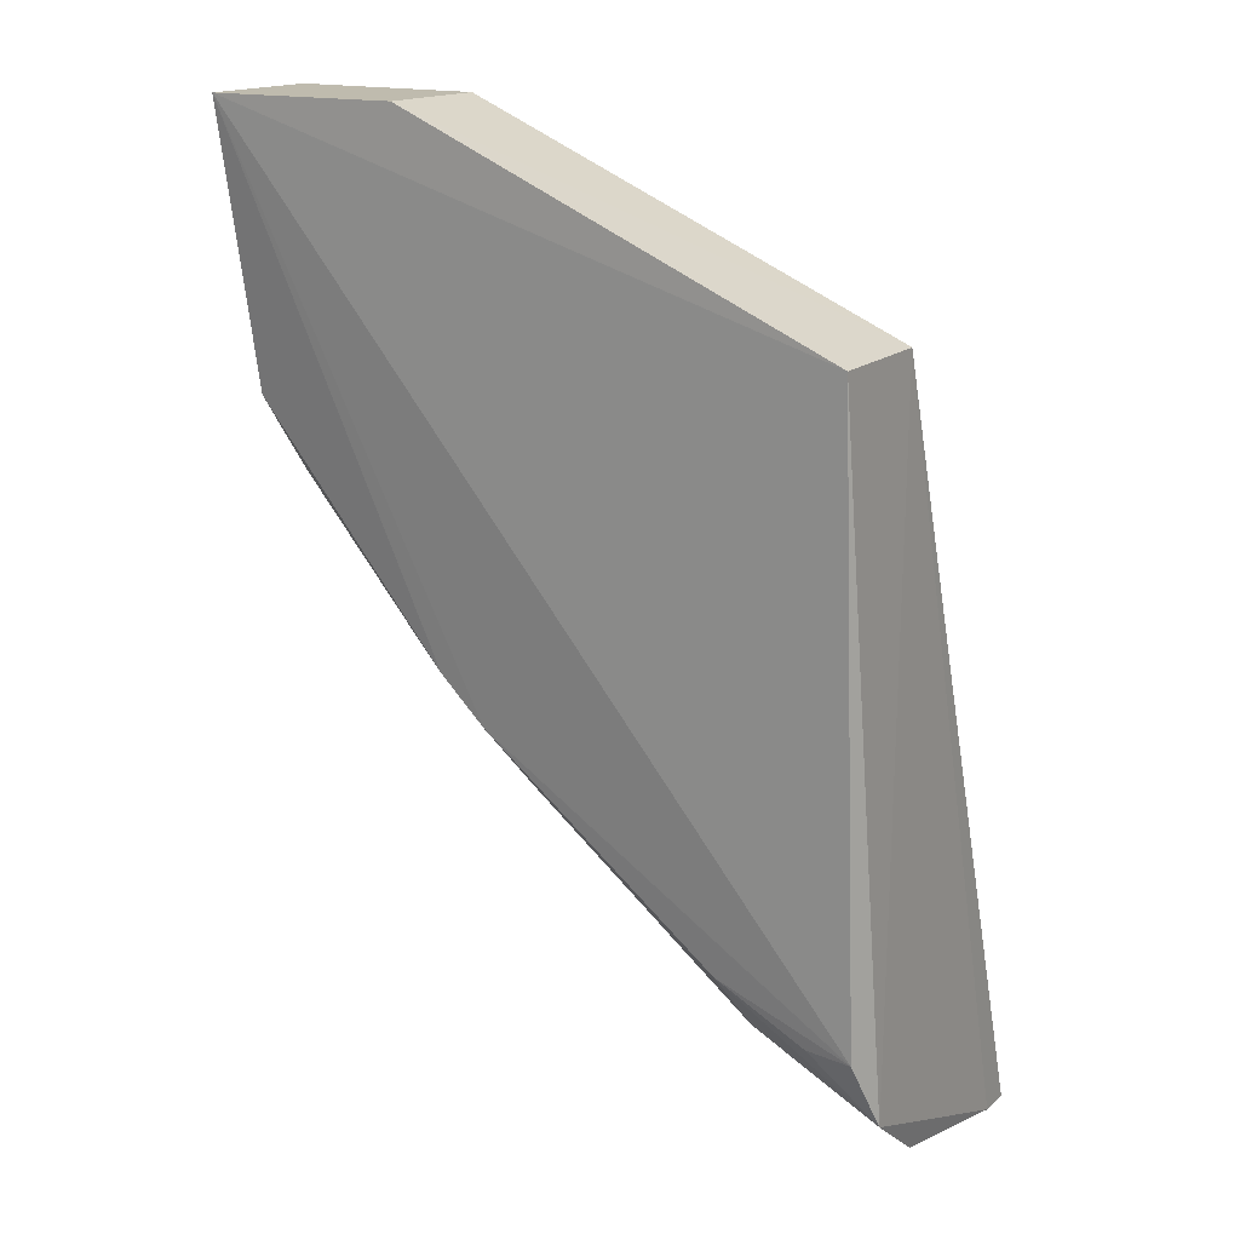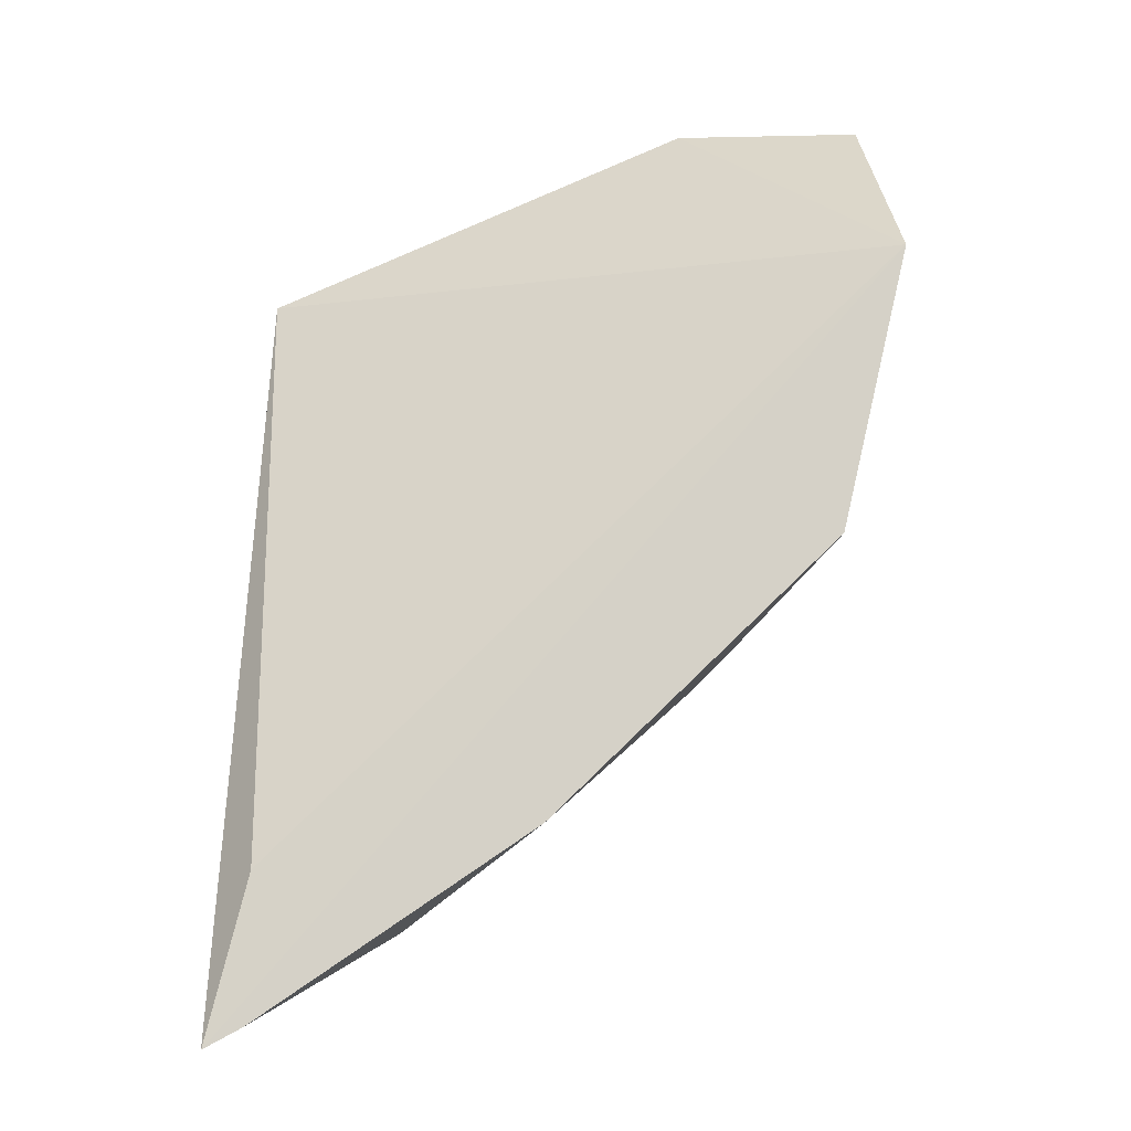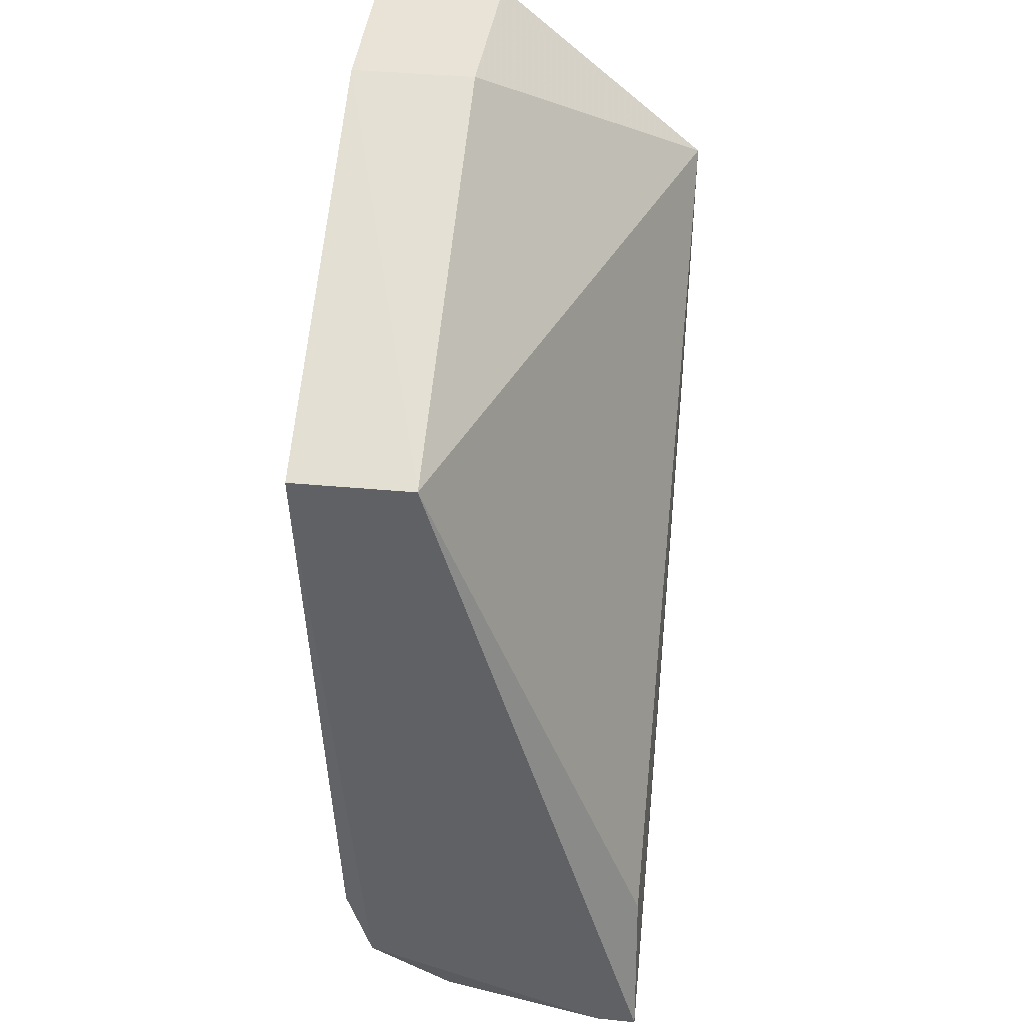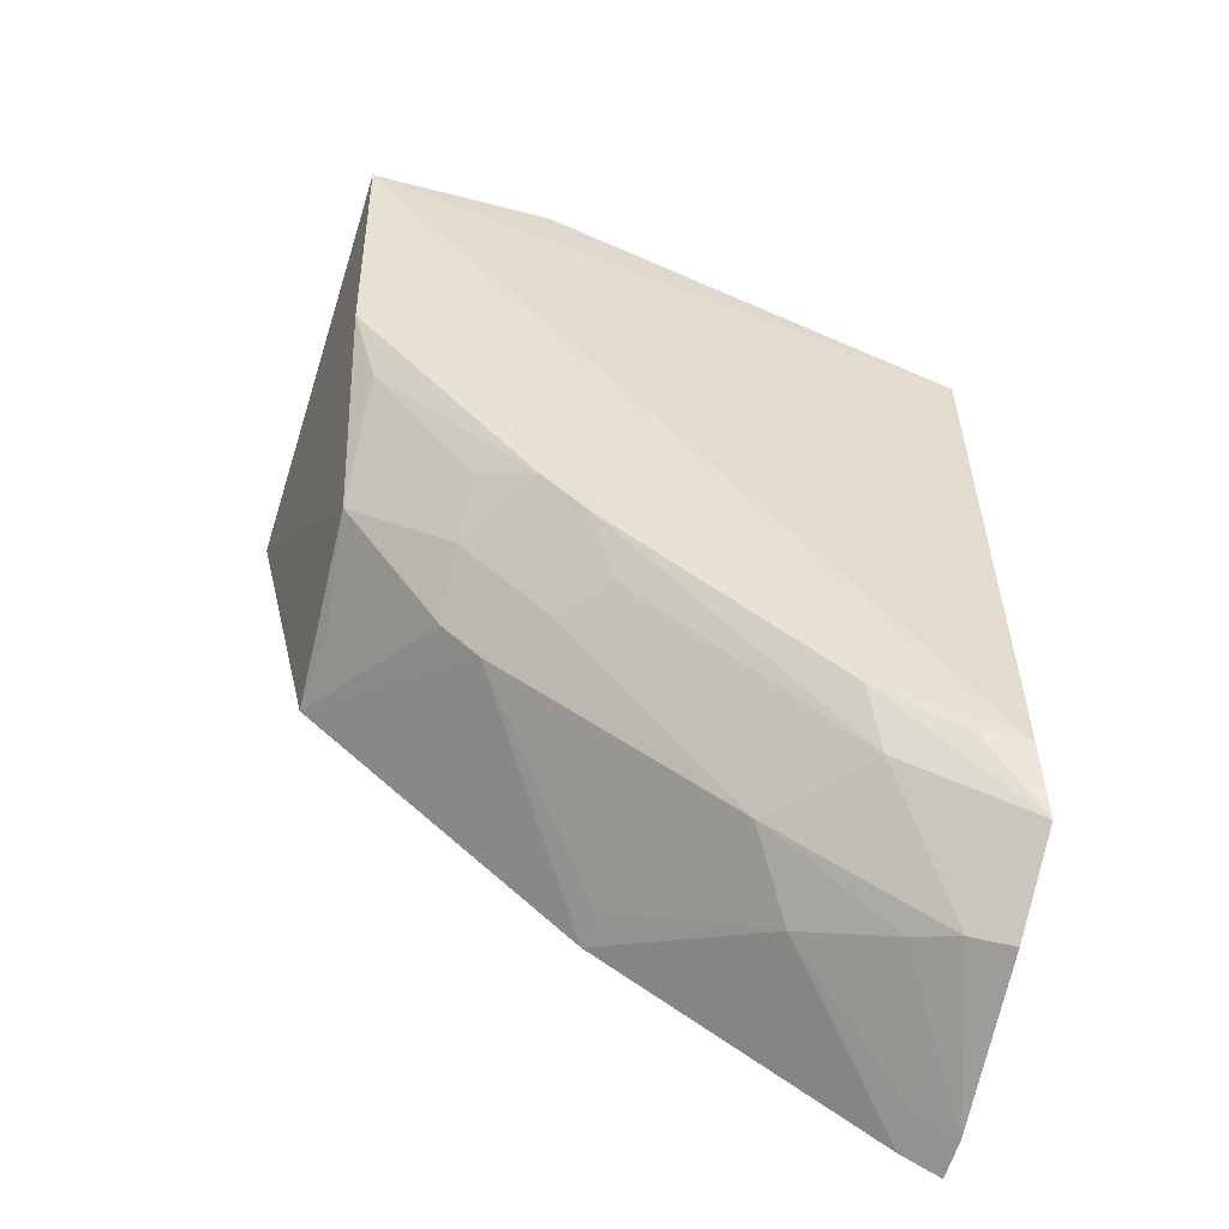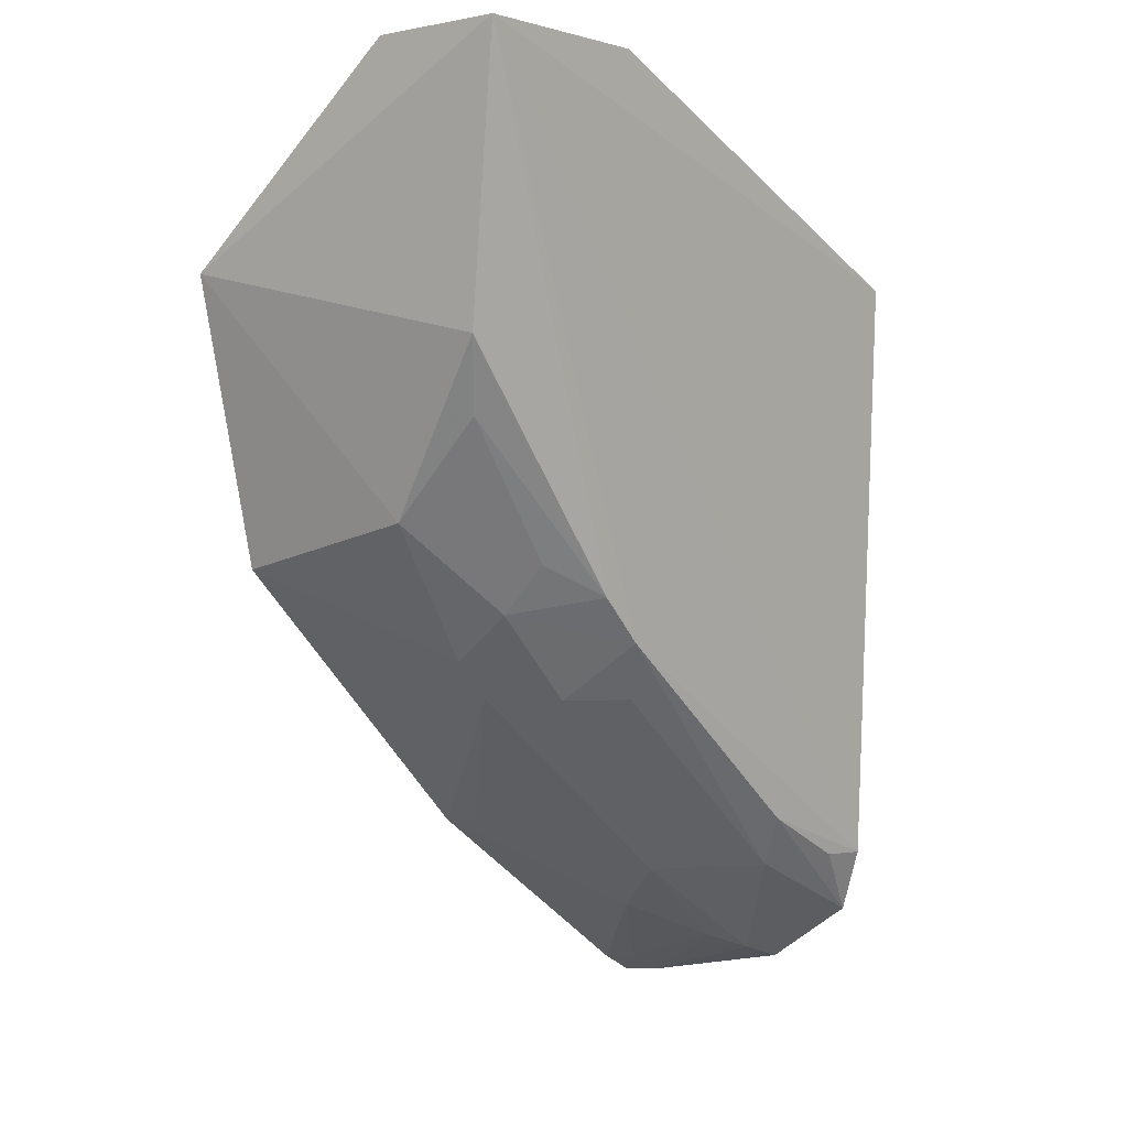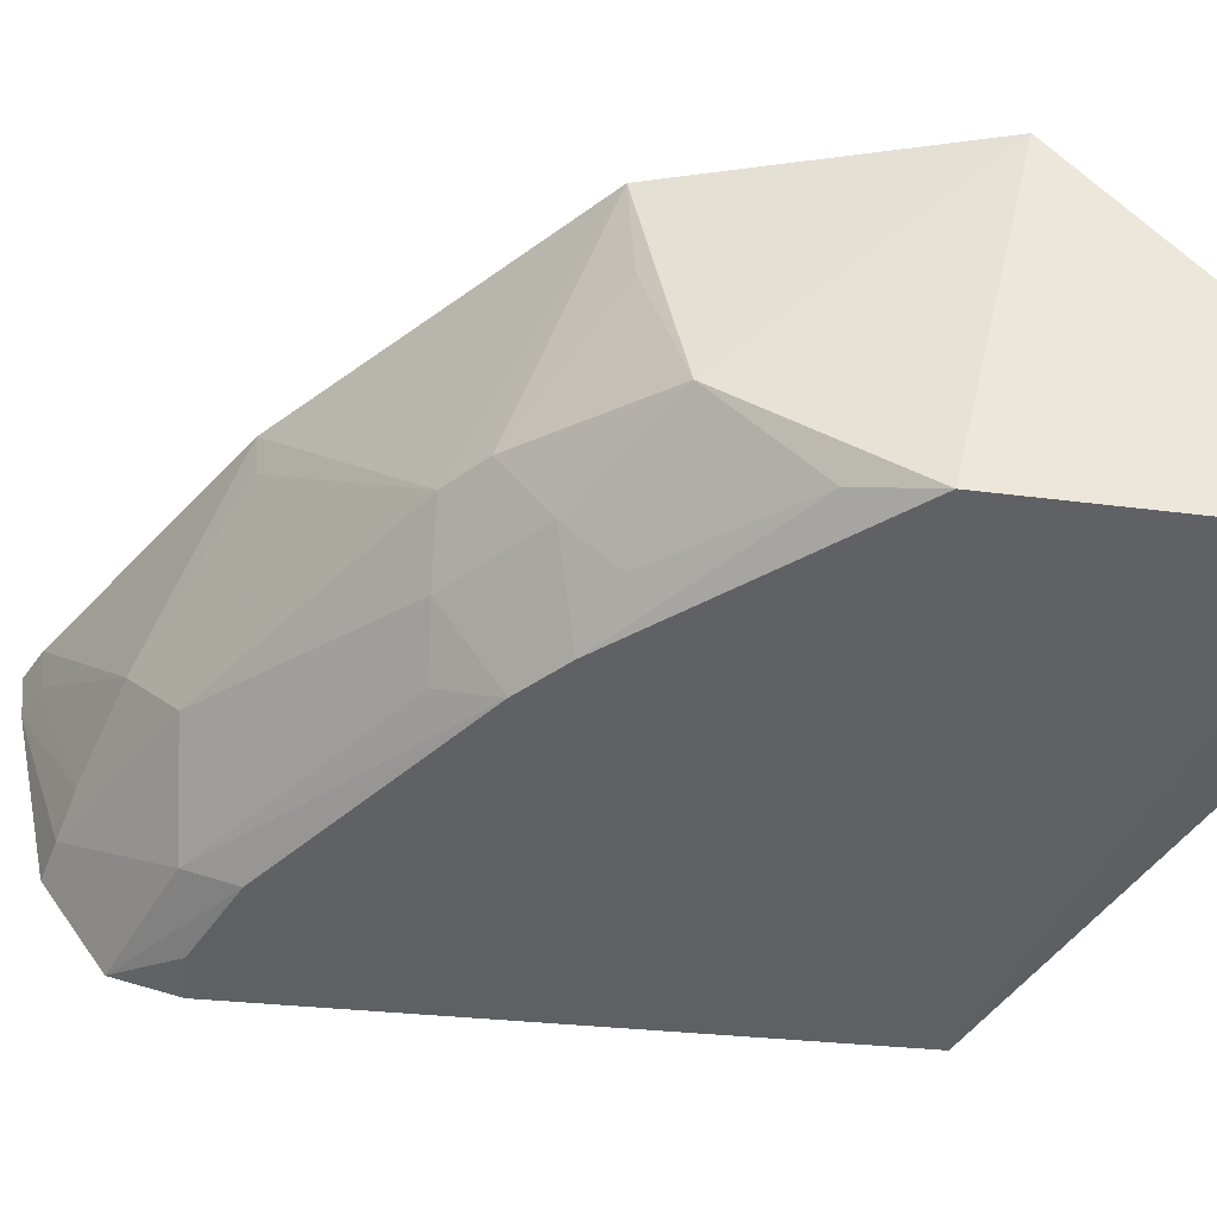
<metadata>
{"format":"obj","ext":"obj","renderer":"f3d","projection":"perspective","resolution":1024,"background":"white","views":[{"elev":16.1,"azim":30.0,"up":"+Z"},{"elev":-11.2,"azim":-179.3,"up":"+Z"},{"elev":41.6,"azim":96.3,"up":"+Z"},{"elev":-59.3,"azim":-14.8,"up":"+Z"},{"elev":0.6,"azim":-50.1,"up":"+Z"},{"elev":-41.2,"azim":-93.9,"up":"+Y"}]}
</metadata>
<code>
v -0.05844 0.05805 0.1393
v -0.02982 0.04958 0.1267
v -0.02982 0.05788 0.1267
v -0.02853 0.07334 0.07522
v -0.05739 0.05206 0.1053
v -0.02831 0.05328 0.08196
v -0.0724 0.07335 0.1259
v -0.05834 0.04958 0.1393
v -0.0284 0.07057 0.07546
v -0.02934 0.05135 0.08637
v -0.03122 0.073 0.08603
v -0.06799 0.07334 0.107
v -0.07101 0.04958 0.1393
v -0.0428 0.05985 0.08579
v -0.03856 0.05199 0.08958
v -0.05439 0.05206 0.1023
v -0.07008 0.05199 0.1211
v -0.07109 0.05856 0.1393
v -0.02877 0.05897 0.07793
v -0.06116 0.06127 0.101
v -0.04922 0.07334 0.08886
v -0.03974 0.06441 0.0825
v -0.03245 0.05176 0.08648
v -0.03711 0.05407 0.08607
v -0.06823 0.05985 0.1099
v -0.06125 0.05727 0.1041
v -0.05861 0.06128 0.09851
v -0.03088 0.07077 0.07676
v -0.03145 0.05966 0.07885
v -0.031 0.07334 0.07653
v -0.05551 0.05728 0.09842
v -0.06747 0.06761 0.1074
v -0.06814 0.05362 0.1163
v -0.04907 0.07079 0.08905
v -0.03406 0.06126 0.07989
v -0.05231 0.05415 0.09847
v -0.0612 0.05414 0.1073
f 6 3 2
f 7 1 3
f 8 2 3
f 8 3 1
f 9 4 3
f 9 3 6
f 10 6 2
f 11 7 3
f 11 3 4
f 11 4 7
f 13 10 2
f 13 2 8
f 16 13 5
f 16 10 13
f 16 15 10
f 17 5 13
f 17 13 7
f 18 13 8
f 18 8 1
f 18 1 7
f 18 7 13
f 19 9 6
f 21 12 7
f 23 15 6
f 23 6 10
f 23 10 15
f 24 6 15
f 24 15 16
f 25 17 7
f 25 7 12
f 26 16 5
f 26 25 20
f 27 20 12
f 27 12 21
f 28 4 9
f 29 24 14
f 29 19 6
f 29 6 24
f 29 9 19
f 30 22 21
f 30 28 22
f 30 4 28
f 30 21 7
f 30 7 4
f 31 27 14
f 31 16 26
f 31 26 20
f 31 20 27
f 32 25 12
f 32 12 20
f 32 20 25
f 33 5 17
f 33 17 25
f 34 27 21
f 34 21 22
f 34 22 14
f 34 14 27
f 35 28 9
f 35 22 28
f 35 9 29
f 35 29 14
f 35 14 22
f 36 24 16
f 36 16 31
f 36 31 14
f 36 14 24
f 37 26 5
f 37 5 33
f 37 33 25
f 37 25 26

</code>
